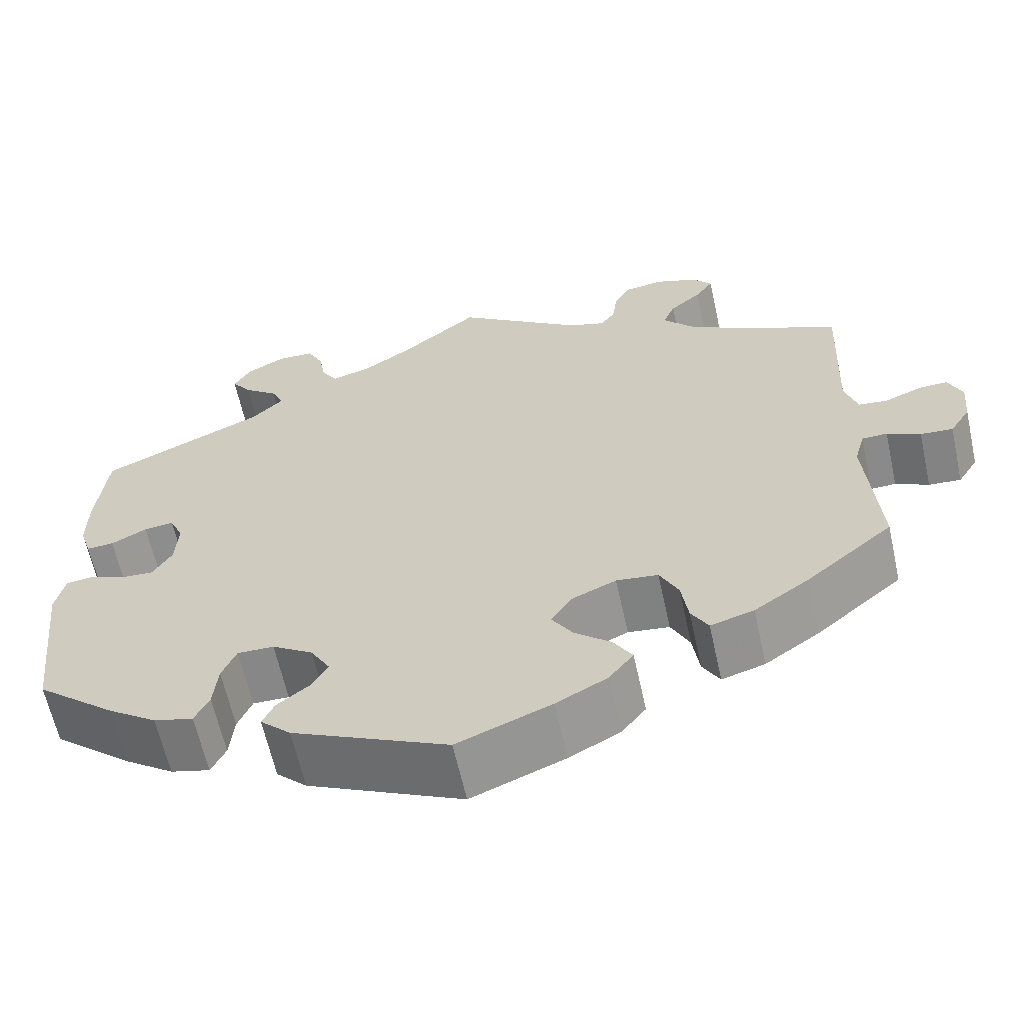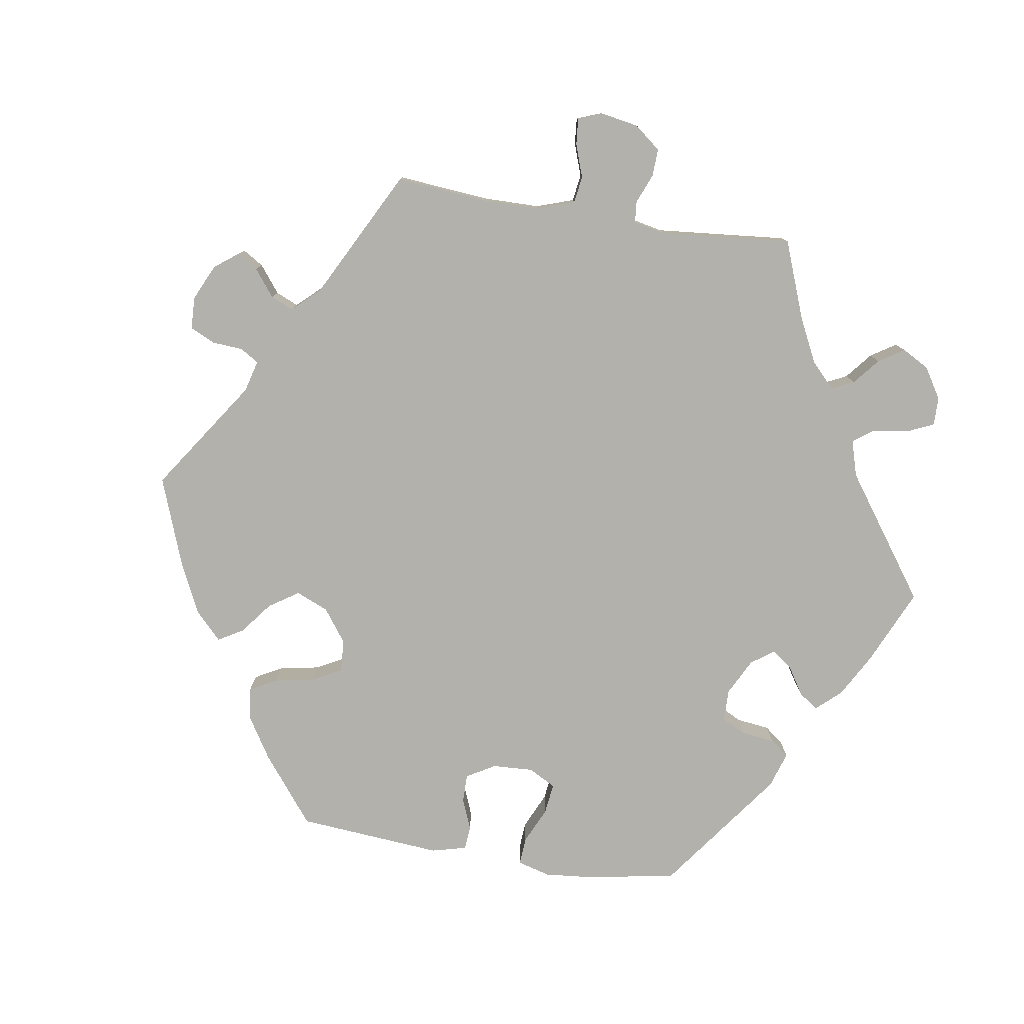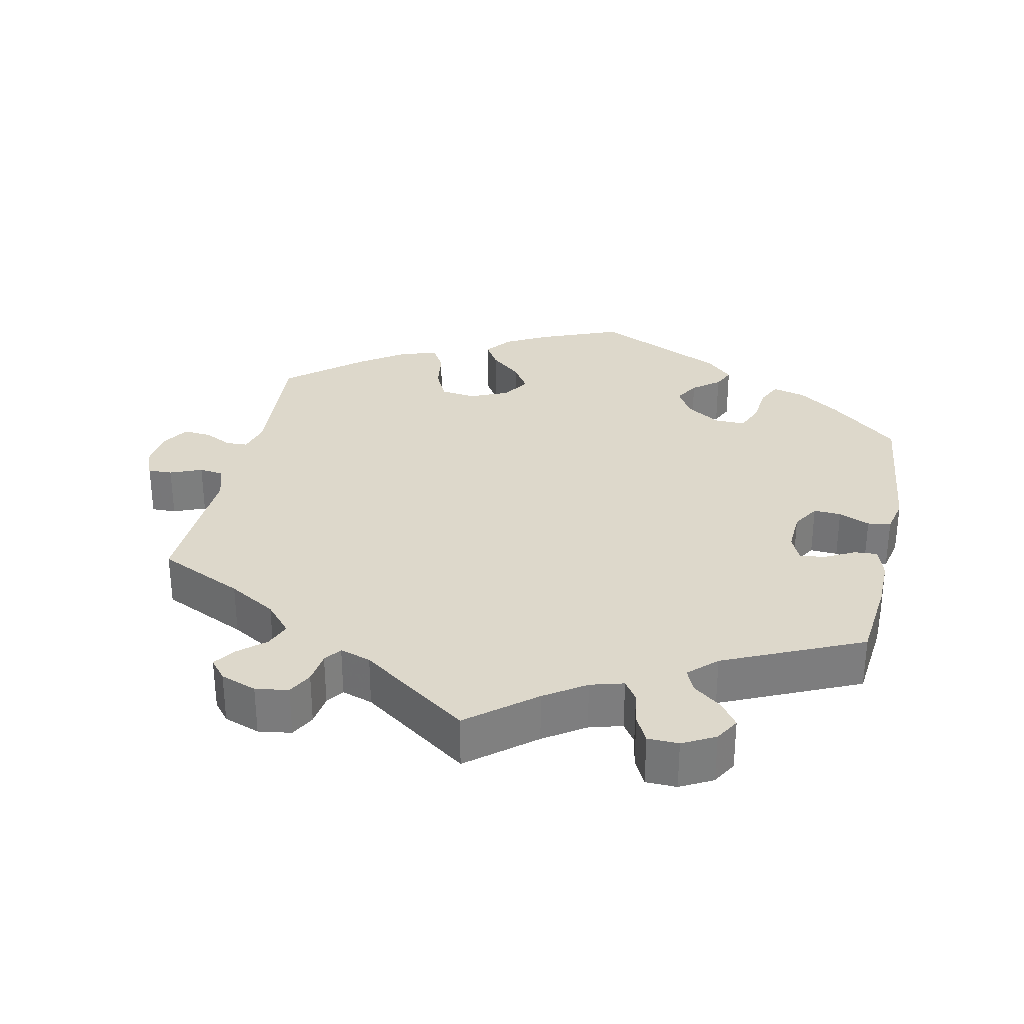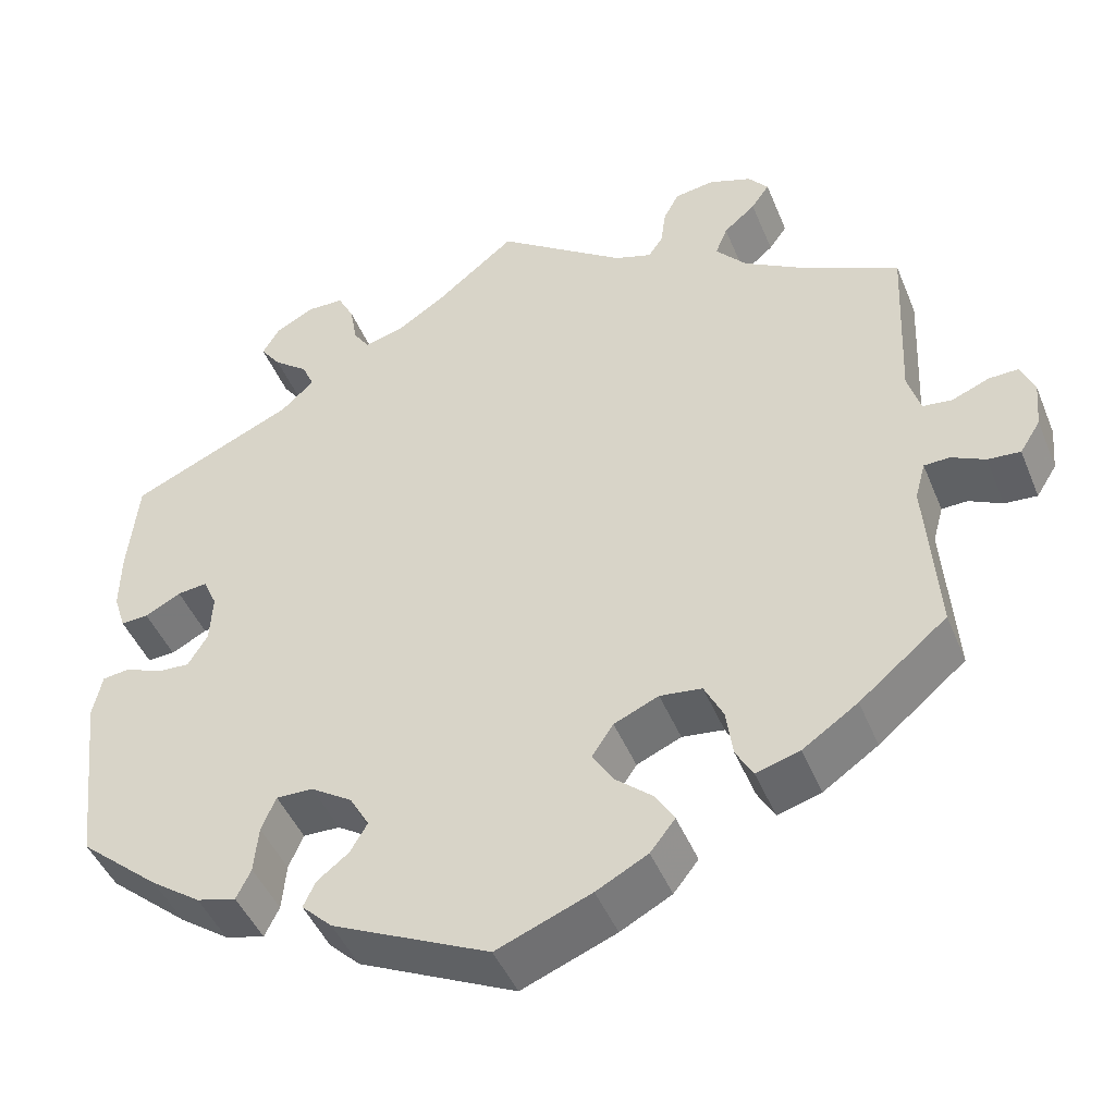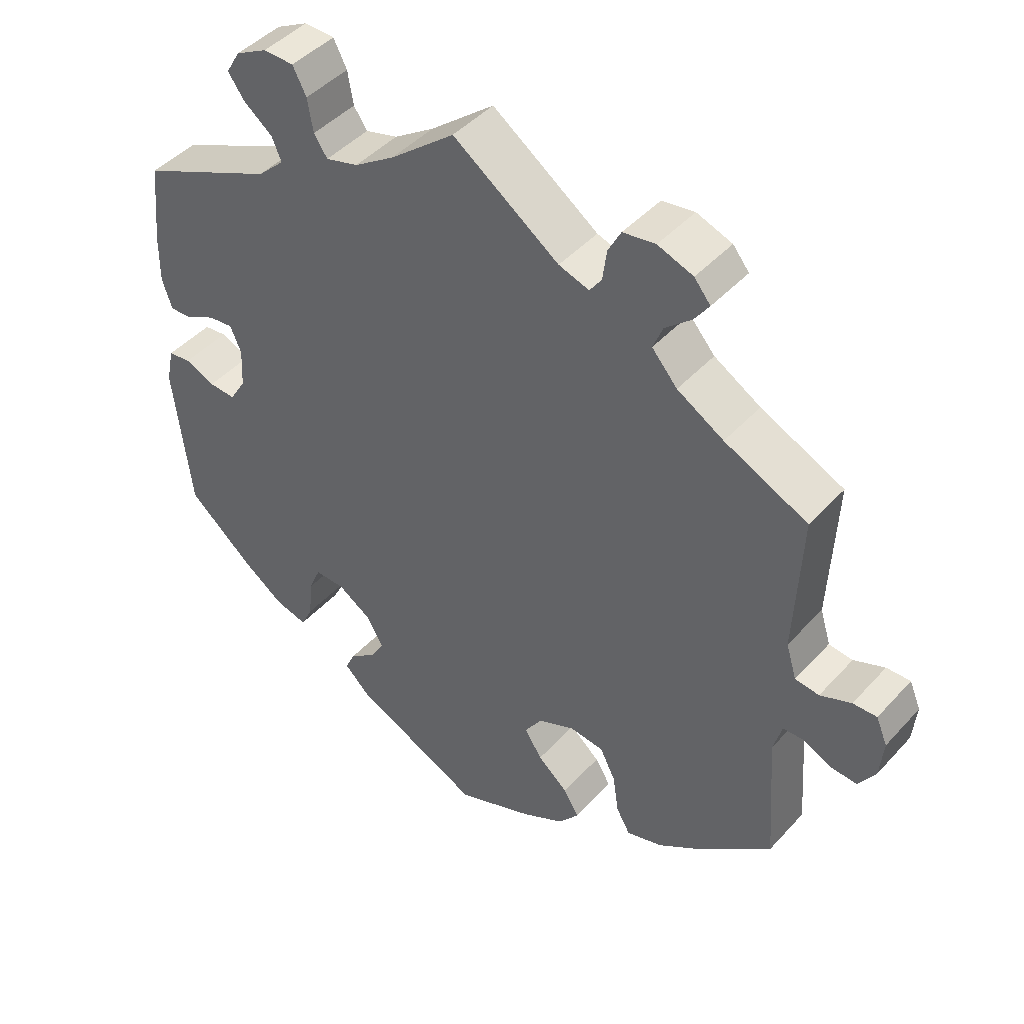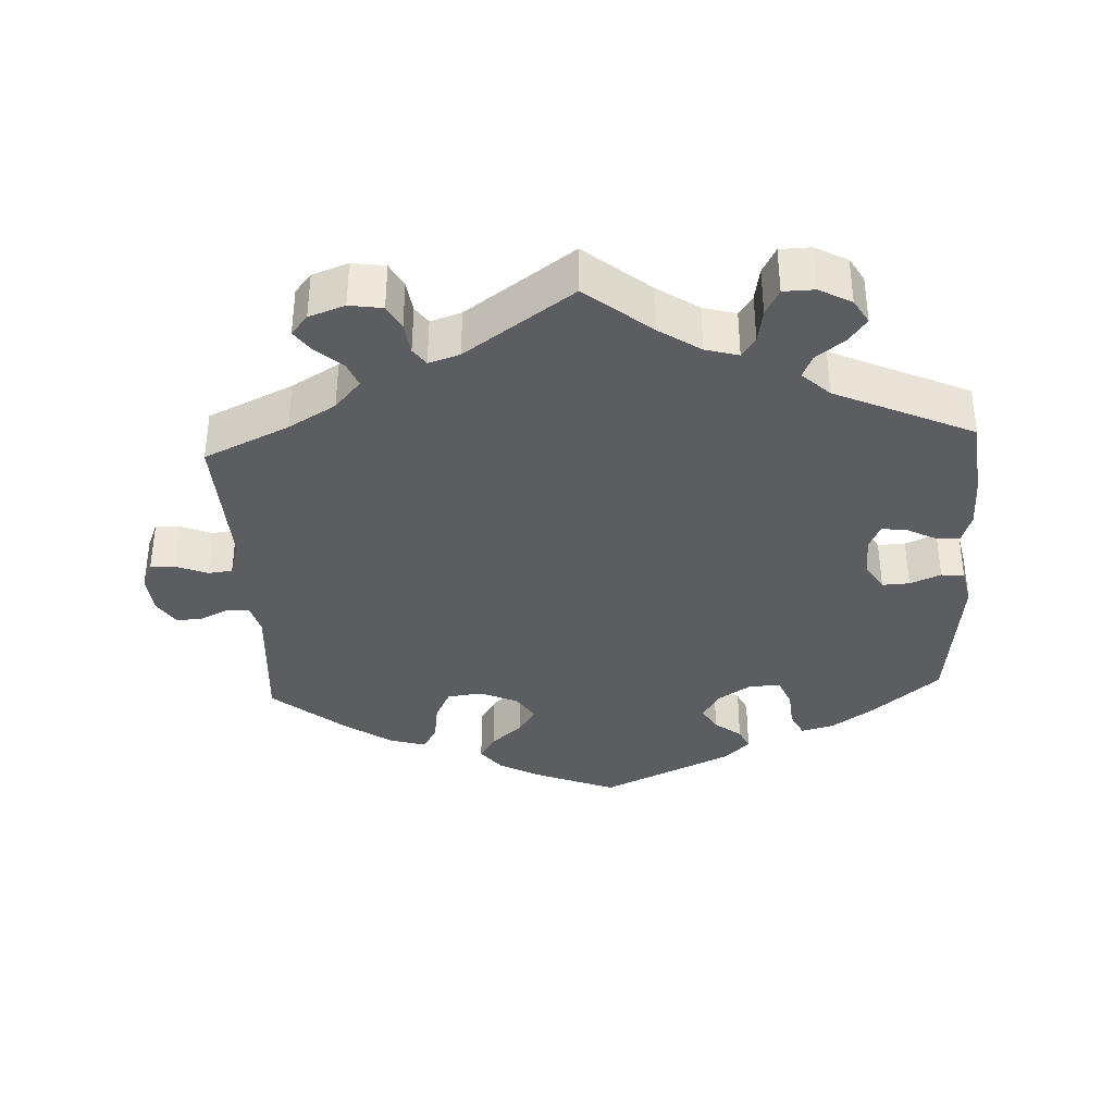
<metadata>
{"format":"obj","ext":"obj","renderer":"f3d","projection":"perspective","resolution":1024,"background":"white","views":[{"elev":-62.8,"azim":-167.6,"up":"+Z"},{"elev":-78.9,"azim":-39.0,"up":"+Y"},{"elev":31.1,"azim":12.1,"up":"+Y"},{"elev":-45.7,"azim":-158.4,"up":"+Z"},{"elev":45.0,"azim":-140.9,"up":"+Z"},{"elev":-36.5,"azim":2.9,"up":"+Y"}]}
</metadata>
<code>
v -0.109 0.07 -0.534
v -0.169 0.07 -0.502
v -0.198 0.07 -0.465
v -0.176 0.07 -0.429
v -0.133 0.07 -0.392
v -0.108 0.07 -0.353
v -0.133 0.07 -0.315
v -0.185 0.07 -0.292
v -0.234 0.07 -0.298
v -0.256 0.07 -0.342
v -0.264 0.07 -0.398
v -0.284 0.07 -0.433
v -0.335 0.07 -0.418
v -0.399 0.07 -0.374
v -0.501 0.07 -0.289
v -0.487 0.07 -0.101
v -0.499 0.07 -0.057
v -0.529 0.07 -0.056
v -0.568 0.07 -0.075
v -0.606 0.07 -0.078
v -0.63 0.07 -0.04
v -0.635 0.07 0.015
v -0.619 0.07 0.053
v -0.585 0.07 0.052
v -0.541 0.07 0.034
v -0.507 0.07 0.038
v -0.492 0.07 0.087
v -0.501 0.07 0.289
v -0.383 0.07 0.344
v -0.317 0.07 0.383
v -0.281 0.07 0.424
v -0.295 0.07 0.459
v -0.332 0.07 0.491
v -0.353 0.07 0.521
v -0.33 0.07 0.549
v -0.28 0.07 0.567
v -0.234 0.07 0.56
v -0.216 0.07 0.526
v -0.21 0.07 0.482
v -0.193 0.07 0.458
v -0.15 0.07 0.472
v 0 0.07 0.578
v 0.091 0.07 0.504
v 0.148 0.07 0.466
v 0.194 0.07 0.453
v 0.213 0.07 0.481
v 0.221 0.07 0.528
v 0.24 0.07 0.565
v 0.283 0.07 0.566
v 0.328 0.07 0.542
v 0.348 0.07 0.508
v 0.324 0.07 0.475
v 0.284 0.07 0.444
v 0.27 0.07 0.412
v 0.308 0.07 0.376
v 0.5 0.07 0.289
v 0.512 0.07 0.173
v 0.513 0.07 0.104
v 0.499 0.07 0.061
v 0.467 0.07 0.063
v 0.425 0.07 0.085
v 0.39 0.07 0.089
v 0.374 0.07 0.053
v 0.377 0.07 -0.004
v 0.4 0.07 -0.042
v 0.438 0.07 -0.04
v 0.481 0.07 -0.022
v 0.513 0.07 -0.026
v 0.524 0.07 -0.077
v 0.5 0.07 -0.289
v 0.406 0.07 -0.369
v 0.348 0.07 -0.41
v 0.302 0.07 -0.422
v 0.285 0.07 -0.387
v 0.28 0.07 -0.332
v 0.263 0.07 -0.292
v 0.22 0.07 -0.293
v 0.172 0.07 -0.324
v 0.149 0.07 -0.364
v 0.169 0.07 -0.398
v 0.206 0.07 -0.427
v 0.22 0.07 -0.457
v 0.184 0.07 -0.492
v 0.001 0.07 -0.578
v -0.109 0 -0.534
v -0.169 0 -0.502
v -0.198 0 -0.465
v -0.176 0 -0.429
v -0.133 0 -0.392
v -0.108 0 -0.353
v -0.133 0 -0.315
v -0.185 0 -0.292
v -0.234 0 -0.298
v -0.256 0 -0.342
v -0.264 0 -0.398
v -0.284 0 -0.433
v -0.335 0 -0.418
v -0.399 0 -0.374
v -0.501 0 -0.289
v -0.487 0 -0.101
v -0.499 0 -0.057
v -0.529 0 -0.056
v -0.568 0 -0.075
v -0.606 0 -0.078
v -0.63 0 -0.04
v -0.635 0 0.015
v -0.619 0 0.053
v -0.585 0 0.052
v -0.541 0 0.034
v -0.507 0 0.038
v -0.492 0 0.087
v -0.501 0 0.289
v -0.383 0 0.344
v -0.317 0 0.383
v -0.281 0 0.424
v -0.295 0 0.459
v -0.332 0 0.491
v -0.353 0 0.521
v -0.33 0 0.549
v -0.28 0 0.567
v -0.234 0 0.56
v -0.216 0 0.526
v -0.21 0 0.482
v -0.193 0 0.458
v -0.15 0 0.472
v 0 0 0.578
v 0.091 0 0.504
v 0.148 0 0.466
v 0.194 0 0.453
v 0.213 0 0.481
v 0.221 0 0.528
v 0.24 0 0.565
v 0.283 0 0.566
v 0.328 0 0.542
v 0.348 0 0.508
v 0.324 0 0.475
v 0.284 0 0.444
v 0.27 0 0.412
v 0.308 0 0.376
v 0.5 0 0.289
v 0.512 0 0.173
v 0.513 0 0.104
v 0.499 0 0.061
v 0.467 0 0.063
v 0.425 0 0.085
v 0.39 0 0.089
v 0.374 0 0.053
v 0.377 0 -0.004
v 0.4 0 -0.042
v 0.438 0 -0.04
v 0.481 0 -0.022
v 0.513 0 -0.026
v 0.524 0 -0.077
v 0.5 0 -0.289
v 0.406 0 -0.369
v 0.348 0 -0.41
v 0.302 0 -0.422
v 0.285 0 -0.387
v 0.28 0 -0.332
v 0.263 0 -0.292
v 0.22 0 -0.293
v 0.172 0 -0.324
v 0.149 0 -0.364
v 0.169 0 -0.398
v 0.206 0 -0.427
v 0.22 0 -0.457
v 0.184 0 -0.492
v 0.001 0 -0.578
f 80 81 82 83
f 79 80 83 84
f 78 79 84 1
f 72 73 74 75
f 72 75 76
f 71 72 76
f 70 71 76
f 69 70 76
f 66 67 68 69
f 65 66 69 76
f 64 65 76 77
f 58 59 60 61
f 58 61 62
f 55 56 57 58
f 54 55 58 62
f 50 51 52 53
f 48 49 50 53
f 46 47 48 53
f 45 46 53 54
f 44 45 54 62
f 41 42 43
f 40 41 43 44
f 36 37 38 39
f 36 39 40
f 35 36 40
f 32 33 34 35
f 31 32 35 40
f 30 31 40 44
f 27 28 29
f 26 27 29 30
f 22 23 24 25
f 22 25 26
f 21 22 26
f 18 19 20 21
f 17 18 21 26
f 16 17 26 30
f 10 11 12 13
f 9 10 13 14
f 2 3 4 5
f 78 1 2 5
f 78 5 6
f 63 64 77 78
f 63 78 6 7
f 62 63 7 8
f 44 62 8 9
f 15 16 30 44
f 9 14 15 44
f 167 166 165 164
f 168 167 164 163
f 85 168 163 162
f 159 158 157 156
f 160 159 156
f 160 156 155
f 160 155 154
f 160 154 153
f 153 152 151 150
f 160 153 150 149
f 161 160 149 148
f 145 144 143 142
f 146 145 142
f 142 141 140 139
f 146 142 139 138
f 137 136 135 134
f 137 134 133 132
f 137 132 131 130
f 138 137 130 129
f 146 138 129 128
f 127 126 125
f 128 127 125 124
f 123 122 121 120
f 124 123 120
f 124 120 119
f 119 118 117 116
f 124 119 116 115
f 128 124 115 114
f 113 112 111
f 114 113 111 110
f 109 108 107 106
f 110 109 106
f 110 106 105
f 105 104 103 102
f 110 105 102 101
f 114 110 101 100
f 97 96 95 94
f 98 97 94 93
f 89 88 87 86
f 89 86 85 162
f 90 89 162
f 162 161 148 147
f 91 90 162 147
f 92 91 147 146
f 93 92 146 128
f 128 114 100 99
f 128 99 98 93
f 1 85 86 2
f 2 86 87 3
f 3 87 88 4
f 4 88 89 5
f 5 89 90 6
f 6 90 91 7
f 7 91 92 8
f 8 92 93 9
f 9 93 94 10
f 10 94 95 11
f 11 95 96 12
f 12 96 97 13
f 13 97 98 14
f 14 98 99 15
f 15 99 100 16
f 16 100 101 17
f 17 101 102 18
f 18 102 103 19
f 19 103 104 20
f 20 104 105 21
f 21 105 106 22
f 22 106 107 23
f 23 107 108 24
f 24 108 109 25
f 25 109 110 26
f 26 110 111 27
f 27 111 112 28
f 28 112 113 29
f 29 113 114 30
f 30 114 115 31
f 31 115 116 32
f 32 116 117 33
f 33 117 118 34
f 34 118 119 35
f 35 119 120 36
f 36 120 121 37
f 37 121 122 38
f 38 122 123 39
f 39 123 124 40
f 40 124 125 41
f 41 125 126 42
f 42 126 127 43
f 43 127 128 44
f 44 128 129 45
f 45 129 130 46
f 46 130 131 47
f 47 131 132 48
f 48 132 133 49
f 49 133 134 50
f 50 134 135 51
f 51 135 136 52
f 52 136 137 53
f 53 137 138 54
f 54 138 139 55
f 55 139 140 56
f 56 140 141 57
f 57 141 142 58
f 58 142 143 59
f 59 143 144 60
f 60 144 145 61
f 61 145 146 62
f 62 146 147 63
f 63 147 148 64
f 64 148 149 65
f 65 149 150 66
f 66 150 151 67
f 67 151 152 68
f 68 152 153 69
f 69 153 154 70
f 70 154 155 71
f 71 155 156 72
f 72 156 157 73
f 73 157 158 74
f 74 158 159 75
f 75 159 160 76
f 76 160 161 77
f 77 161 162 78
f 78 162 163 79
f 79 163 164 80
f 80 164 165 81
f 81 165 166 82
f 82 166 167 83
f 83 167 168 84
f 84 168 85 1

</code>
